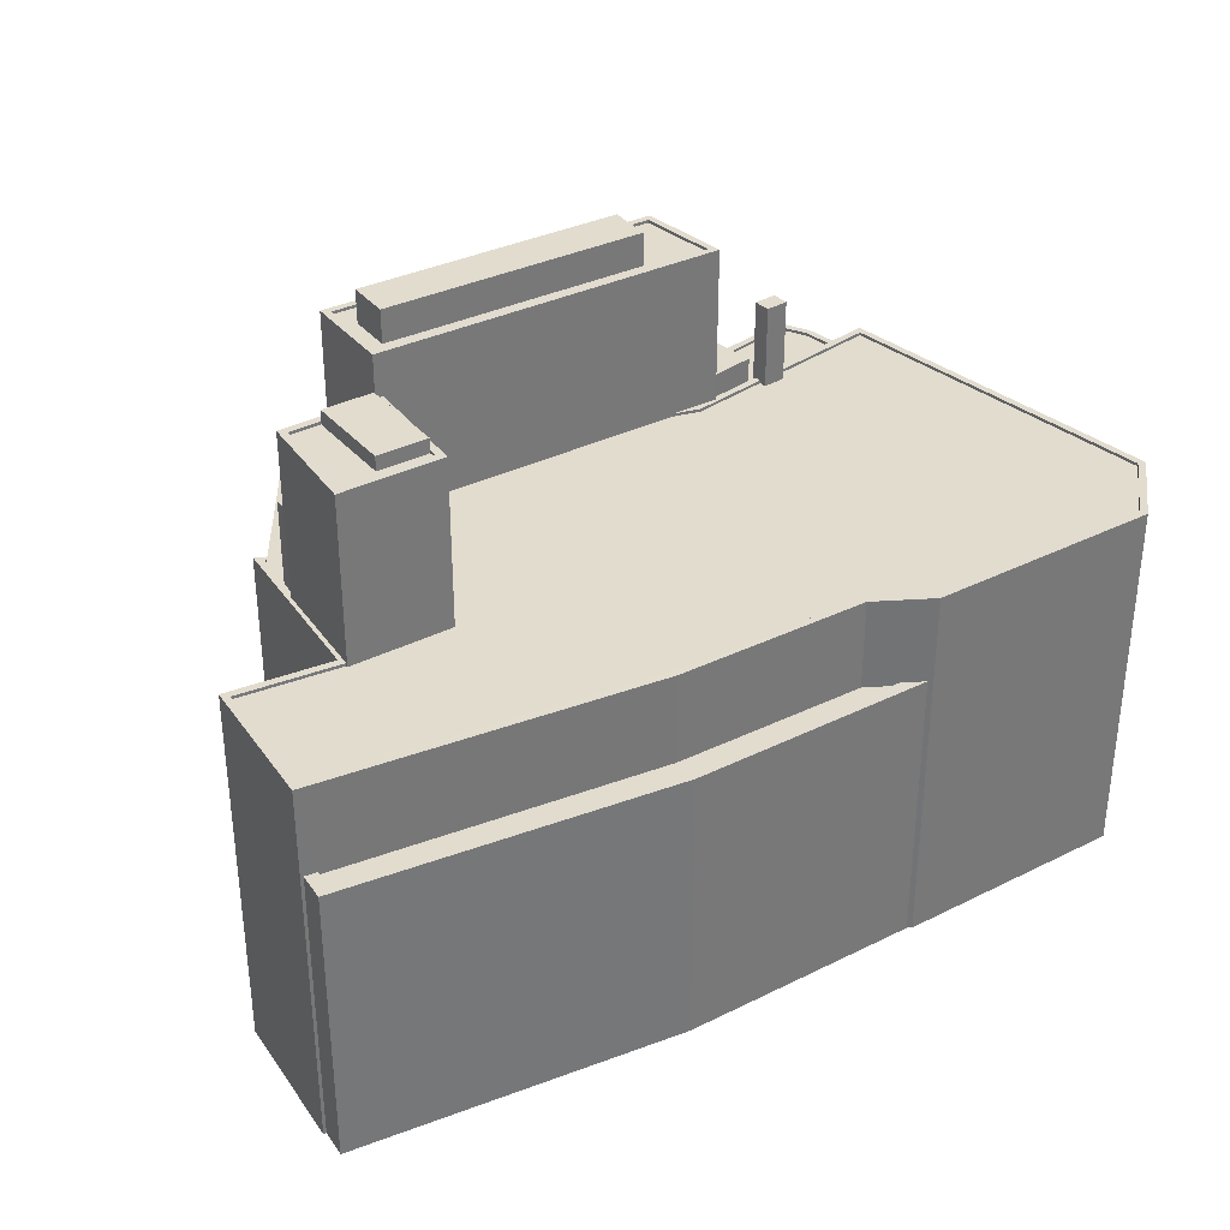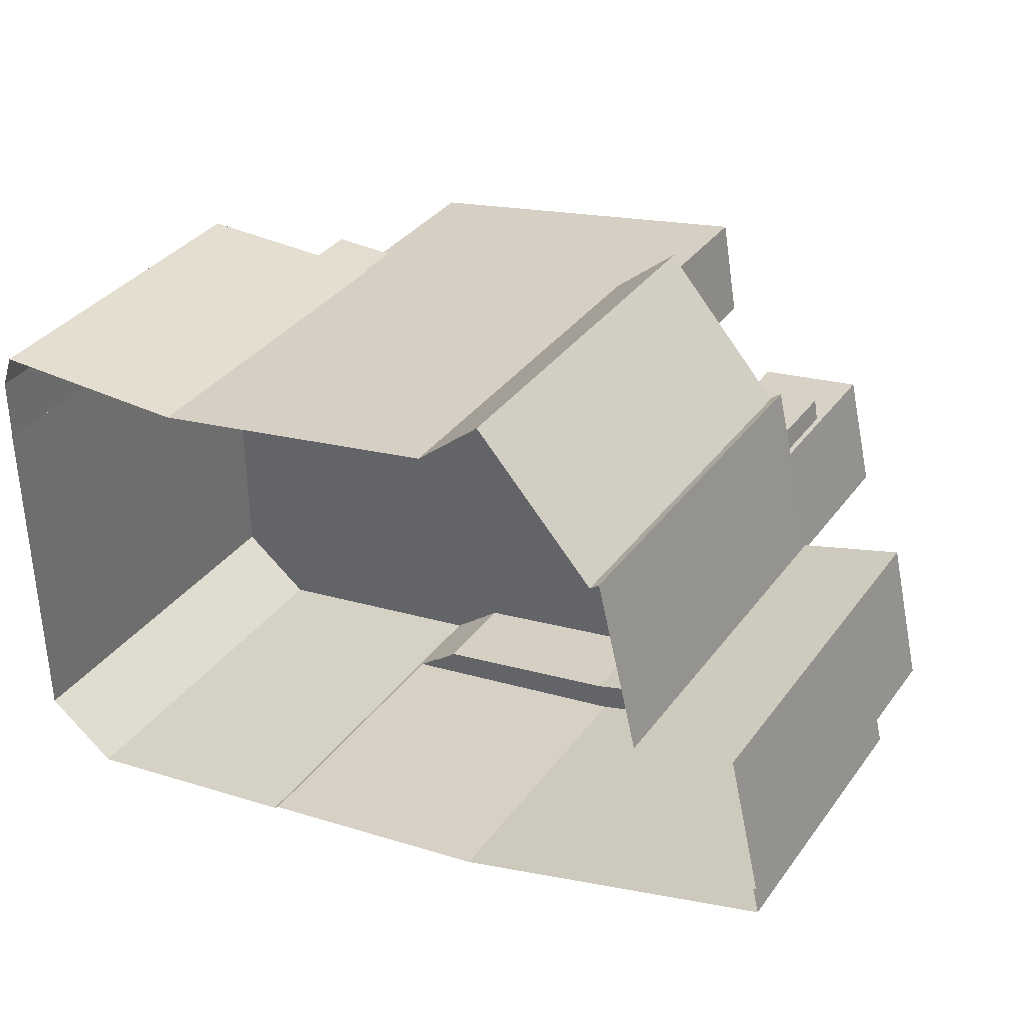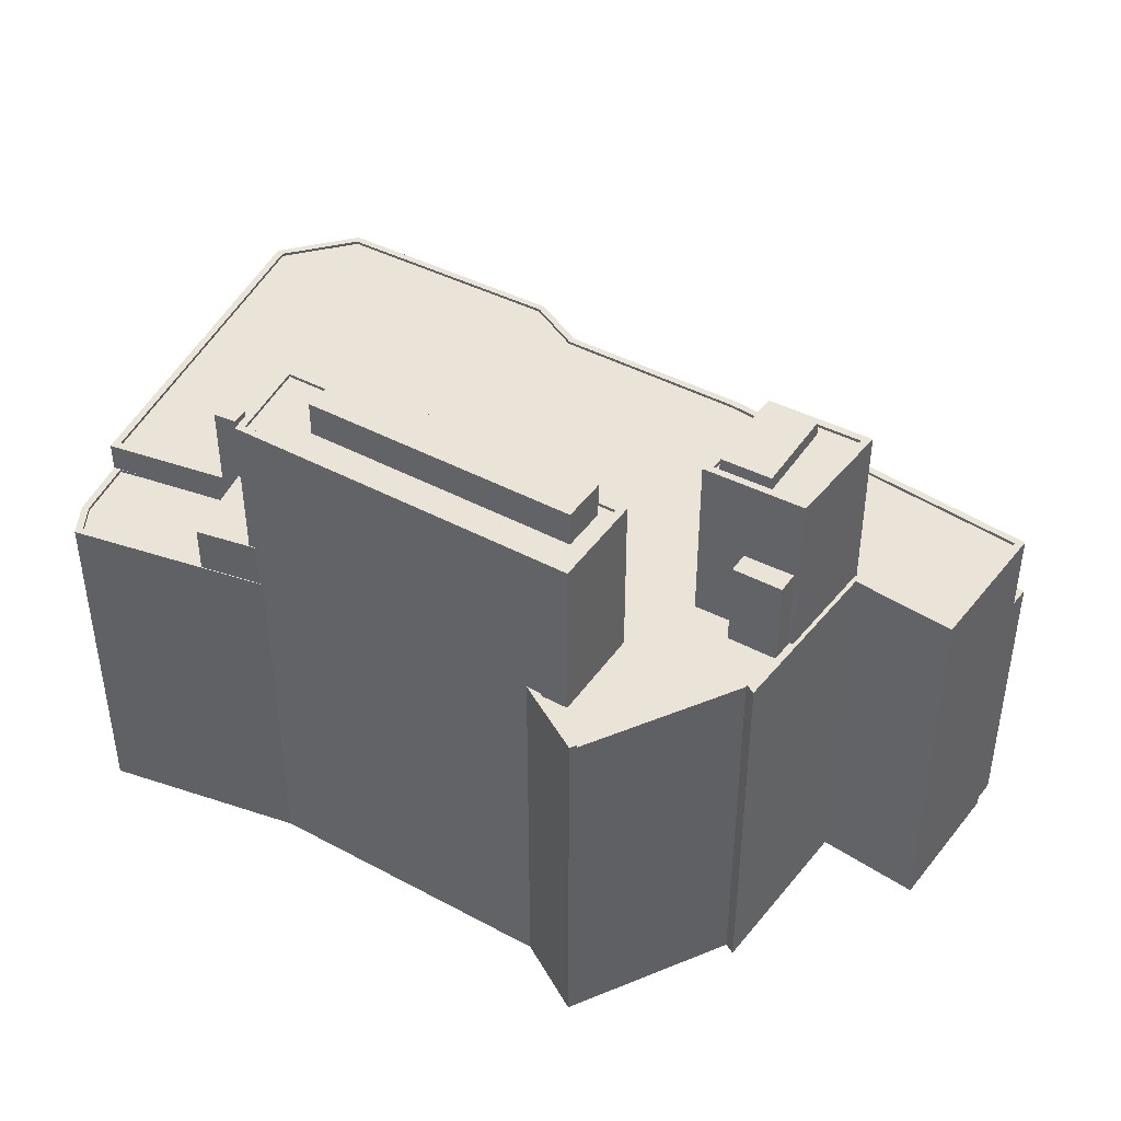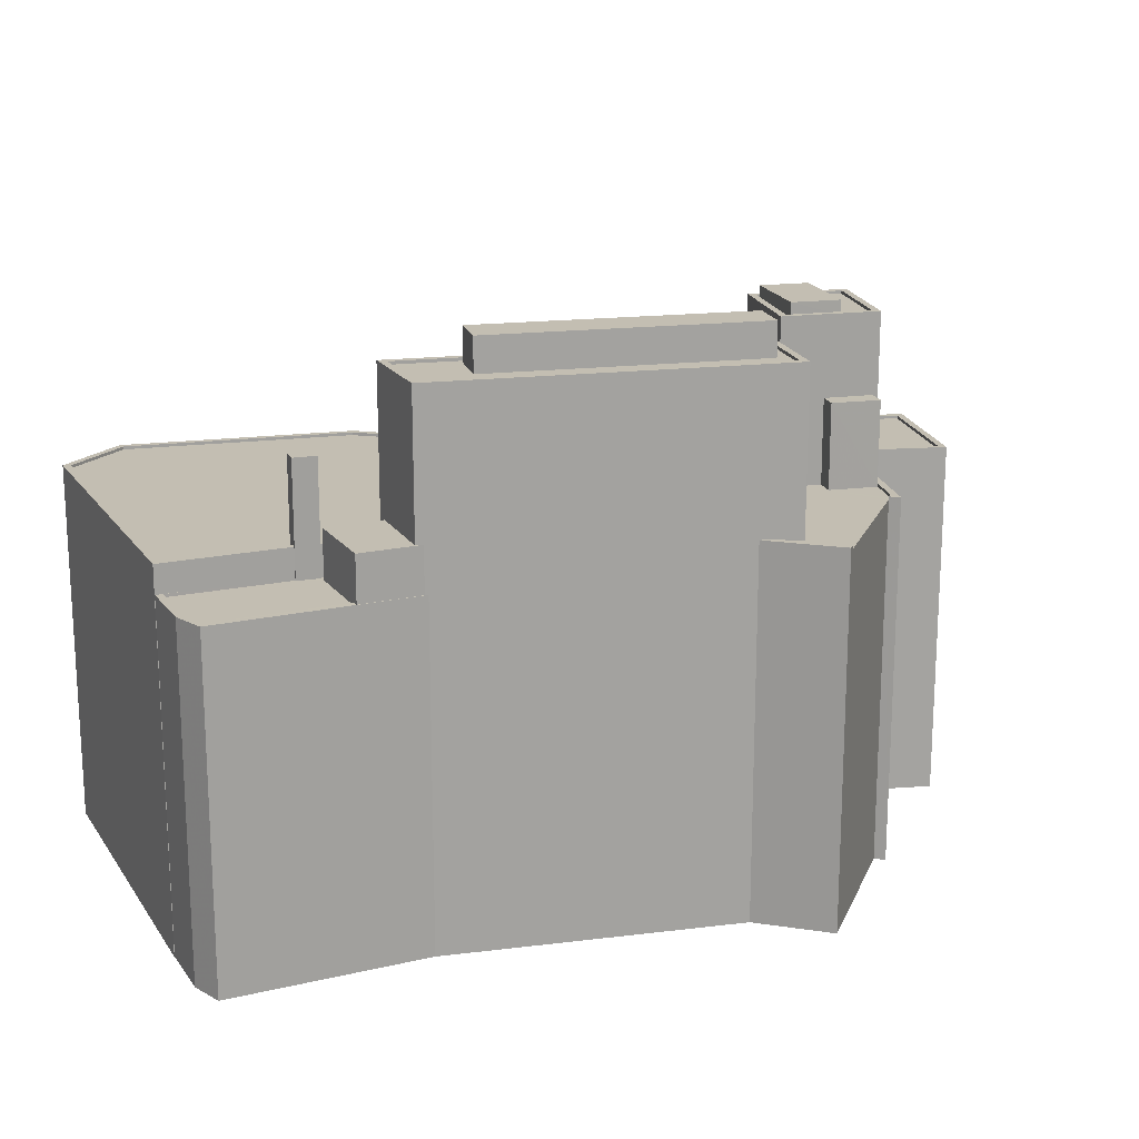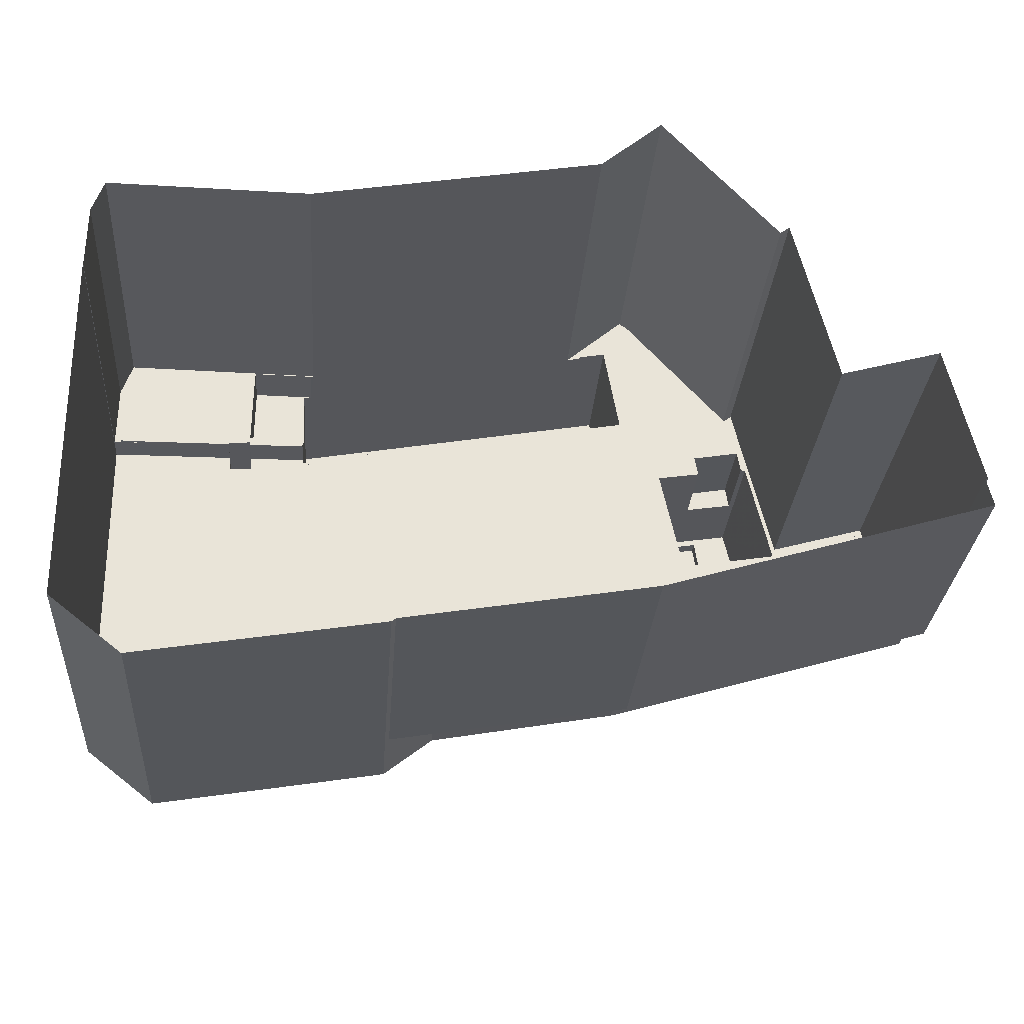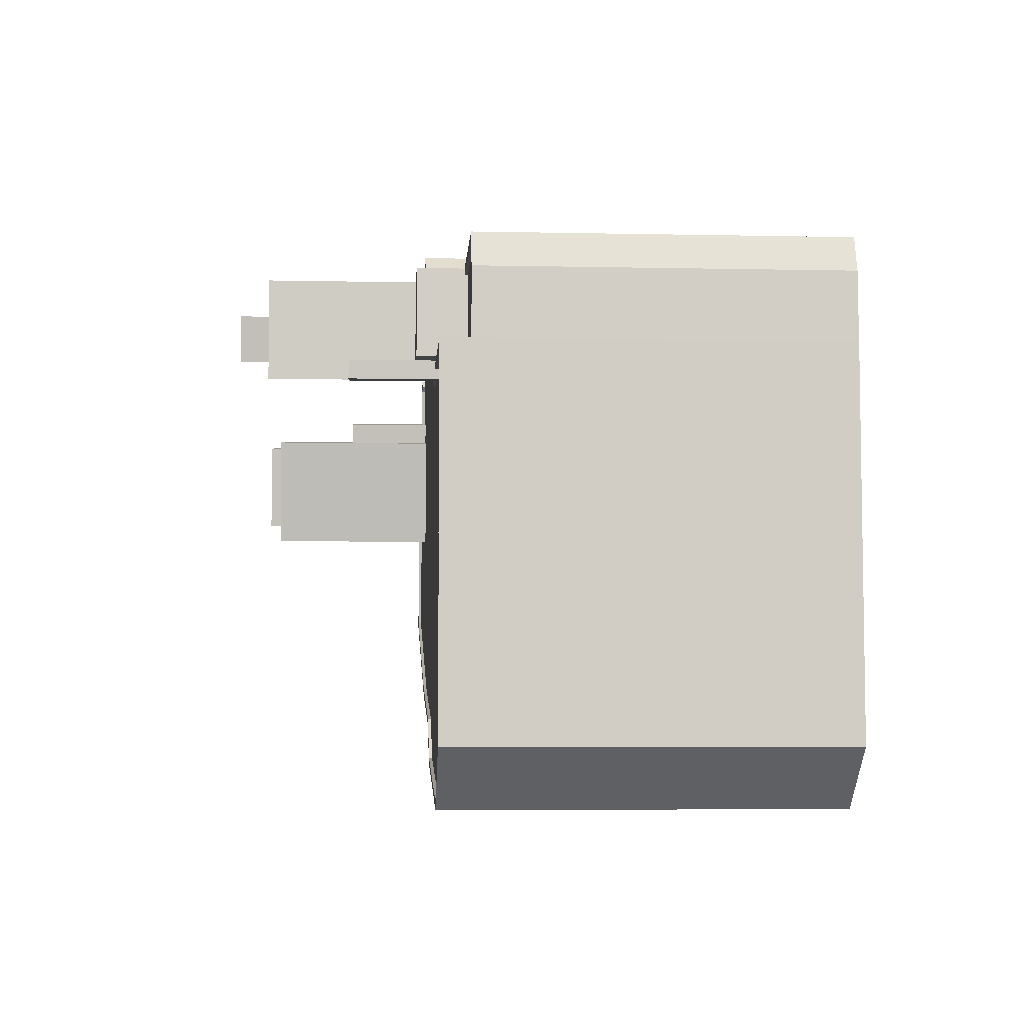
<metadata>
{"format":"obj","ext":"obj","renderer":"f3d","projection":"perspective","resolution":1024,"background":"white","views":[{"elev":34.6,"azim":-43.3,"up":"+Z"},{"elev":35.1,"azim":-148.8,"up":"+Y"},{"elev":43.0,"azim":-157.7,"up":"+Z"},{"elev":17.5,"azim":156.1,"up":"+Z"},{"elev":-28.4,"azim":175.9,"up":"+Y"},{"elev":-6.3,"azim":86.4,"up":"+Y"}]}
</metadata>
<code>
v -1.206e+04 -3.765e+04 16.79
v -1.208e+04 -3.764e+04 16.8
v -1.207e+04 -3.763e+04 16.8
v -1.203e+04 -3.761e+04 16.8
v -1.204e+04 -3.765e+04 16.79
v -1.203e+04 -3.765e+04 16.79
v -1.201e+04 -3.765e+04 16.79
v -1.202e+04 -3.766e+04 16.79
v -1.208e+04 -3.764e+04 16.8
v -1.208e+04 -3.764e+04 16.8
v -1.208e+04 -3.763e+04 16.8
v -1.201e+04 -3.762e+04 16.8
v -1.201e+04 -3.762e+04 16.8
v -1.207e+04 -3.761e+04 16.8
v -1.207e+04 -3.761e+04 16.8
v -1.206e+04 -3.76e+04 16.8
v -1.205e+04 -3.761e+04 16.8
v -1.201e+04 -3.762e+04 16.8
v -1.201e+04 -3.761e+04 16.8
v -1.206e+04 -3.762e+04 54.72
v -1.207e+04 -3.762e+04 54.72
v -1.207e+04 -3.762e+04 54.72
v -1.206e+04 -3.762e+04 54.72
v -1.207e+04 -3.763e+04 61.25
v -1.206e+04 -3.763e+04 61.25
v -1.206e+04 -3.763e+04 61.25
v -1.207e+04 -3.763e+04 61.25
v -1.207e+04 -3.762e+04 61.25
v -1.206e+04 -3.763e+04 61.25
v -1.206e+04 -3.762e+04 61.25
v -1.207e+04 -3.762e+04 61.25
v -1.206e+04 -3.762e+04 61.25
v -1.206e+04 -3.762e+04 61.25
v -1.207e+04 -3.762e+04 61.5
v -1.206e+04 -3.762e+04 61.5
v -1.206e+04 -3.762e+04 61.5
v -1.207e+04 -3.762e+04 61.5
v -1.206e+04 -3.763e+04 61.5
v -1.206e+04 -3.763e+04 61.5
v -1.207e+04 -3.763e+04 61.5
v -1.207e+04 -3.763e+04 61.5
v -1.207e+04 -3.762e+04 62.44
v -1.207e+04 -3.763e+04 62.44
v -1.206e+04 -3.763e+04 62.44
v -1.206e+04 -3.762e+04 62.44
v -1.203e+04 -3.765e+04 47.59
v -1.202e+04 -3.765e+04 47.59
v -1.201e+04 -3.765e+04 47.59
v -1.201e+04 -3.762e+04 47.59
v -1.202e+04 -3.762e+04 47.59
v -1.207e+04 -3.763e+04 47.59
v -1.208e+04 -3.763e+04 47.59
v -1.208e+04 -3.764e+04 47.59
v -1.205e+04 -3.765e+04 47.59
v -1.206e+04 -3.761e+04 47.59
v -1.205e+04 -3.761e+04 47.59
v -1.206e+04 -3.76e+04 47.59
v -1.203e+04 -3.762e+04 47.59
v -1.204e+04 -3.765e+04 47.59
v -1.203e+04 -3.762e+04 47.59
v -1.207e+04 -3.761e+04 47.59
v -1.202e+04 -3.762e+04 47.59
v -1.207e+04 -3.762e+04 47.59
v -1.207e+04 -3.762e+04 47.59
v -1.207e+04 -3.762e+04 47.59
v -1.206e+04 -3.762e+04 47.59
v -1.207e+04 -3.762e+04 47.59
v -1.207e+04 -3.763e+04 47.59
v -1.206e+04 -3.762e+04 47.59
v -1.206e+04 -3.762e+04 47.59
v -1.202e+04 -3.762e+04 47.59
v -1.202e+04 -3.762e+04 47.59
v -1.207e+04 -3.762e+04 47.59
v -1.206e+04 -3.762e+04 47.59
v -1.206e+04 -3.763e+04 47.59
v -1.205e+04 -3.761e+04 47.84
v -1.206e+04 -3.76e+04 47.84
v -1.206e+04 -3.76e+04 47.84
v -1.205e+04 -3.761e+04 47.84
v -1.203e+04 -3.762e+04 47.84
v -1.202e+04 -3.762e+04 47.84
v -1.202e+04 -3.762e+04 47.84
v -1.203e+04 -3.762e+04 47.84
v -1.203e+04 -3.762e+04 47.84
v -1.203e+04 -3.762e+04 47.84
v -1.201e+04 -3.765e+04 47.84
v -1.201e+04 -3.762e+04 47.84
v -1.201e+04 -3.762e+04 47.84
v -1.201e+04 -3.765e+04 47.84
v -1.202e+04 -3.766e+04 47.84
v -1.202e+04 -3.765e+04 47.84
v -1.203e+04 -3.765e+04 47.84
v -1.202e+04 -3.762e+04 47.84
v -1.207e+04 -3.761e+04 47.84
v -1.207e+04 -3.762e+04 47.84
v -1.207e+04 -3.761e+04 47.84
v -1.208e+04 -3.763e+04 47.84
v -1.208e+04 -3.763e+04 47.84
v -1.207e+04 -3.763e+04 47.84
v -1.207e+04 -3.762e+04 47.84
v -1.208e+04 -3.764e+04 47.84
v -1.205e+04 -3.765e+04 47.84
v -1.208e+04 -3.764e+04 47.84
v -1.202e+04 -3.762e+04 47.84
v -1.204e+04 -3.765e+04 47.84
v -1.205e+04 -3.765e+04 47.84
v -1.203e+04 -3.765e+04 47.84
v -1.204e+04 -3.765e+04 47.84
v -1.207e+04 -3.762e+04 47.84
v -1.207e+04 -3.762e+04 47.84
v -1.207e+04 -3.763e+04 47.84
v -1.202e+04 -3.762e+04 54.59
v -1.202e+04 -3.762e+04 54.59
v -1.202e+04 -3.762e+04 54.59
v -1.202e+04 -3.762e+04 54.59
v -1.202e+04 -3.762e+04 45.25
v -1.201e+04 -3.762e+04 45.25
v -1.202e+04 -3.762e+04 45.25
v -1.203e+04 -3.762e+04 45.25
v -1.203e+04 -3.762e+04 45.25
v -1.202e+04 -3.762e+04 45.25
v -1.201e+04 -3.762e+04 45.25
v -1.201e+04 -3.762e+04 45.25
v -1.202e+04 -3.762e+04 45.25
v -1.202e+04 -3.762e+04 45.25
v -1.202e+04 -3.761e+04 45.25
v -1.201e+04 -3.761e+04 45.25
v -1.201e+04 -3.762e+04 45.5
v -1.201e+04 -3.762e+04 45.5
v -1.201e+04 -3.762e+04 45.5
v -1.202e+04 -3.761e+04 45.5
v -1.203e+04 -3.761e+04 45.5
v -1.203e+04 -3.761e+04 45.5
v -1.201e+04 -3.761e+04 45.5
v -1.201e+04 -3.762e+04 45.5
v -1.201e+04 -3.762e+04 45.5
v -1.201e+04 -3.761e+04 45.5
v -1.202e+04 -3.761e+04 45.5
v -1.203e+04 -3.761e+04 49.28
v -1.202e+04 -3.761e+04 49.28
v -1.203e+04 -3.761e+04 49.28
v -1.203e+04 -3.762e+04 49.28
v -1.202e+04 -3.762e+04 49.28
v -1.204e+04 -3.765e+04 40.3
v -1.204e+04 -3.765e+04 40.3
v -1.206e+04 -3.765e+04 40.3
v -1.205e+04 -3.765e+04 40.3
v -1.208e+04 -3.764e+04 40.3
v -1.208e+04 -3.764e+04 40.3
v -1.204e+04 -3.765e+04 40.55
v -1.204e+04 -3.765e+04 40.55
v -1.206e+04 -3.765e+04 40.55
v -1.208e+04 -3.764e+04 40.55
v -1.208e+04 -3.764e+04 40.55
v -1.208e+04 -3.764e+04 40.55
v -1.208e+04 -3.764e+04 40.55
v -1.206e+04 -3.765e+04 40.55
v -1.203e+04 -3.761e+04 61.11
v -1.203e+04 -3.762e+04 61.11
v -1.203e+04 -3.762e+04 61.11
v -1.203e+04 -3.761e+04 61.11
v -1.203e+04 -3.762e+04 60.86
v -1.206e+04 -3.762e+04 60.86
v -1.203e+04 -3.762e+04 60.86
v -1.203e+04 -3.762e+04 60.86
v -1.205e+04 -3.761e+04 60.86
v -1.206e+04 -3.761e+04 60.86
v -1.205e+04 -3.761e+04 60.86
v -1.205e+04 -3.761e+04 60.86
v -1.203e+04 -3.762e+04 60.86
v -1.203e+04 -3.761e+04 60.86
v -1.206e+04 -3.762e+04 61.11
v -1.206e+04 -3.762e+04 61.11
v -1.205e+04 -3.761e+04 61.11
v -1.206e+04 -3.761e+04 61.11
v -1.203e+04 -3.762e+04 63.67
v -1.205e+04 -3.761e+04 63.67
v -1.205e+04 -3.761e+04 63.67
v -1.203e+04 -3.762e+04 63.67
f 1 2 3
f 1 4 5
f 6 5 7
f 8 6 7
f 9 10 11
f 3 2 9
f 12 7 13
f 3 9 11
f 14 3 15
f 16 17 14
f 4 18 13
f 19 18 4
f 17 4 1
f 17 1 3
f 4 13 5
f 5 13 7
f 17 3 14
f 20 21 22
f 20 23 21
f 24 25 26
f 25 24 27
f 27 24 28
f 26 29 24
f 30 31 32
f 28 31 30
f 24 31 28
f 26 33 29
f 30 32 33
f 33 32 29
f 34 35 36
f 34 37 35
f 35 38 39
f 36 35 39
f 40 41 39
f 38 40 39
f 40 34 41
f 40 37 34
f 42 43 44
f 45 42 44
f 46 47 48
f 49 50 48
f 51 52 53
f 54 51 53
f 55 56 57
f 46 58 59
f 60 54 59
f 61 55 57
f 49 62 50
f 63 64 65
f 61 63 66
f 67 65 64
f 51 68 52
f 69 70 60
f 60 59 58
f 71 58 72
f 48 50 72
f 65 67 73
f 61 69 55
f 66 74 70
f 63 65 66
f 54 75 51
f 60 70 75
f 46 48 72
f 58 46 72
f 60 75 54
f 61 66 69
f 66 70 69
f 76 77 78
f 76 79 77
f 80 81 82
f 83 84 85
f 80 83 81
f 83 85 81
f 86 87 88
f 89 90 86
f 91 92 90
f 87 93 88
f 94 95 96
f 97 98 99
f 94 99 100
f 101 98 97
f 101 102 103
f 93 104 88
f 102 105 106
f 107 105 92
f 105 108 106
f 96 95 109
f 107 108 105
f 100 110 95
f 99 111 100
f 102 106 103
f 98 111 99
f 103 98 101
f 107 92 91
f 91 90 89
f 89 86 88
f 94 100 95
f 112 113 114
f 112 115 113
f 116 117 118
f 119 120 121
f 117 122 123
f 124 119 121
f 118 125 124
f 119 124 125
f 118 126 125
f 118 127 126
f 118 123 127
f 117 123 118
f 128 129 130
f 131 132 133
f 131 134 132
f 129 135 136
f 135 134 137
f 137 131 138
f 137 136 135
f 129 136 130
f 137 134 131
f 139 140 141
f 142 143 139
f 143 140 139
f 144 145 146
f 146 147 148
f 148 147 149
f 145 147 146
f 150 151 152
f 152 153 154
f 153 155 156
f 153 156 154
f 151 157 152
f 152 157 153
f 158 159 160
f 158 161 159
f 162 163 164
f 164 165 162
f 166 167 163
f 166 163 162
f 168 167 166
f 167 168 169
f 162 165 170
f 171 169 170
f 165 171 170
f 170 169 168
f 159 172 173
f 160 159 173
f 174 175 173
f 172 174 173
f 158 174 161
f 158 175 174
f 176 177 178
f 179 176 178
f 22 21 65
f 73 22 65
f 65 23 66
f 65 21 23
f 66 23 20
f 74 66 20
f 110 100 22
f 73 67 110
f 100 34 22
f 20 34 36
f 74 20 70
f 70 20 36
f 22 34 20
f 73 110 22
f 28 30 37
f 30 33 35
f 30 35 37
f 33 26 35
f 26 25 38
f 35 26 38
f 38 25 27
f 40 38 27
f 40 27 28
f 37 40 28
f 70 36 39
f 75 70 39
f 51 39 41
f 51 75 39
f 68 51 111
f 51 41 111
f 111 34 100
f 111 41 34
f 24 44 43
f 24 29 44
f 31 24 43
f 42 31 43
f 45 31 42
f 45 32 31
f 44 32 45
f 44 29 32
f 78 77 57
f 77 16 57
f 57 14 61
f 57 16 14
f 16 79 17
f 16 77 79
f 116 93 128
f 93 87 128
f 116 128 117
f 129 12 13
f 129 87 12
f 128 87 129
f 86 7 12
f 87 86 12
f 7 90 8
f 7 86 90
f 90 92 6
f 8 90 6
f 145 144 151
f 105 145 151
f 150 5 6
f 105 151 92
f 150 6 92
f 151 150 92
f 14 15 61
f 61 94 96
f 61 15 94
f 10 9 156
f 10 156 101
f 101 155 102
f 149 147 155
f 155 147 102
f 156 155 101
f 11 101 97
f 11 10 101
f 11 99 3
f 11 97 99
f 99 94 15
f 3 99 15
f 120 82 121
f 120 80 82
f 105 102 147
f 145 105 147
f 95 64 63
f 109 95 63
f 109 63 61
f 96 109 61
f 76 78 57
f 56 76 57
f 60 58 85
f 84 60 85
f 104 62 49
f 88 104 49
f 71 81 85
f 58 71 85
f 89 49 48
f 89 88 49
f 89 48 47
f 91 89 47
f 91 47 46
f 107 91 46
f 107 46 59
f 108 107 59
f 108 59 54
f 106 108 54
f 106 54 53
f 103 106 53
f 98 53 52
f 98 103 53
f 111 98 52
f 68 111 52
f 110 67 64
f 95 110 64
f 71 72 81
f 121 82 124
f 72 112 81
f 124 82 114
f 81 112 114
f 82 81 114
f 124 113 118
f 124 114 113
f 104 115 50
f 113 115 104
f 116 118 93
f 50 62 104
f 118 113 93
f 93 113 104
f 72 50 115
f 112 72 115
f 136 127 123
f 136 137 127
f 130 136 123
f 122 130 123
f 117 130 122
f 117 128 130
f 126 127 137
f 138 126 137
f 129 13 18
f 135 129 18
f 135 18 19
f 134 135 19
f 4 134 19
f 4 132 134
f 141 140 131
f 133 141 131
f 138 143 125
f 125 126 138
f 140 143 138
f 131 140 138
f 119 125 143
f 142 119 143
f 150 152 1
f 5 150 1
f 152 2 1
f 152 154 2
f 9 2 154
f 156 9 154
f 151 144 146
f 157 151 146
f 157 146 148
f 153 157 148
f 149 153 148
f 149 155 153
f 141 158 139
f 175 158 79
f 175 76 55
f 17 132 4
f 133 132 141
f 55 76 56
f 79 132 17
f 175 79 76
f 79 158 141
f 79 141 132
f 69 84 173
f 173 84 160
f 69 60 84
f 160 84 83
f 55 69 173
f 175 55 173
f 120 119 80
f 83 80 142
f 83 142 160
f 160 142 158
f 158 142 139
f 80 119 142
f 164 159 165
f 165 161 171
f 165 159 161
f 172 159 164
f 163 172 164
f 169 174 167
f 167 172 163
f 167 174 172
f 171 161 174
f 169 171 174
f 168 166 178
f 177 168 178
f 176 168 177
f 176 170 168
f 179 170 176
f 179 162 170
f 179 166 162
f 179 178 166

</code>
